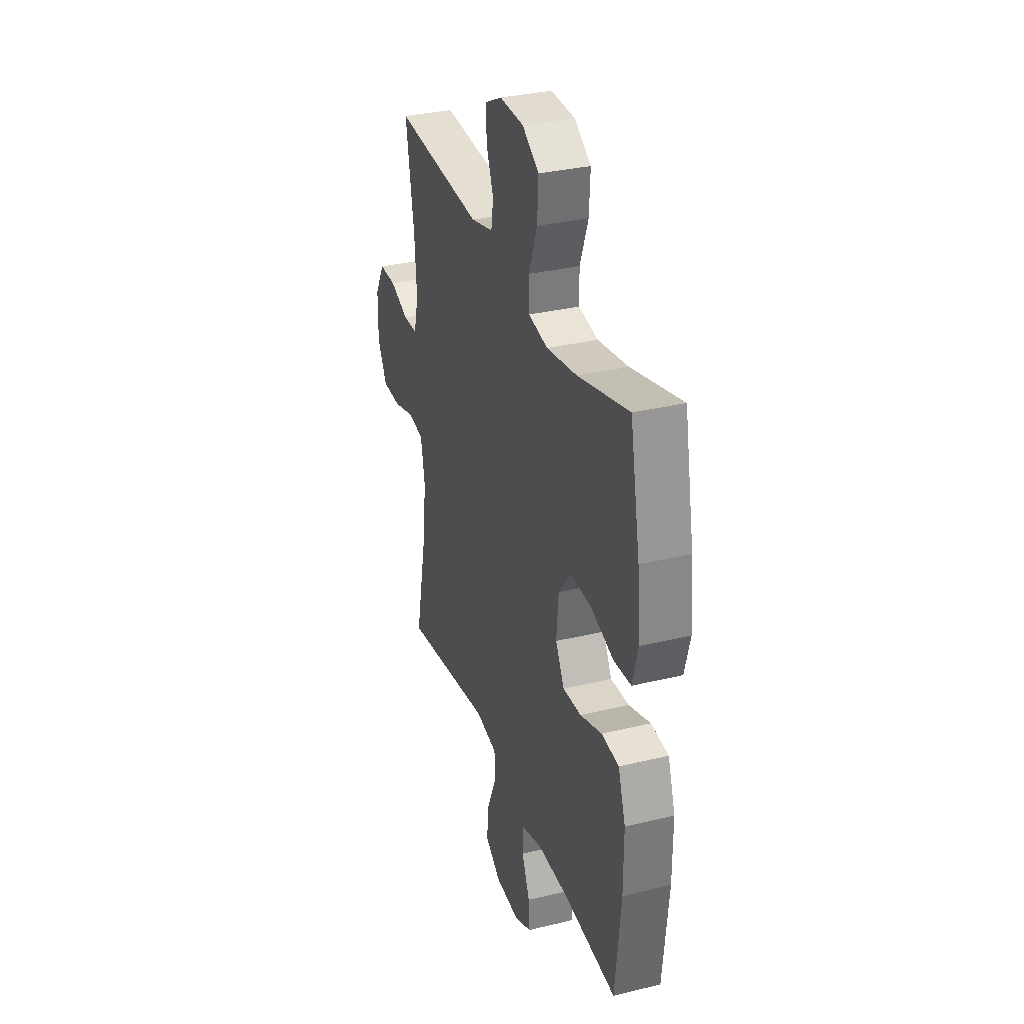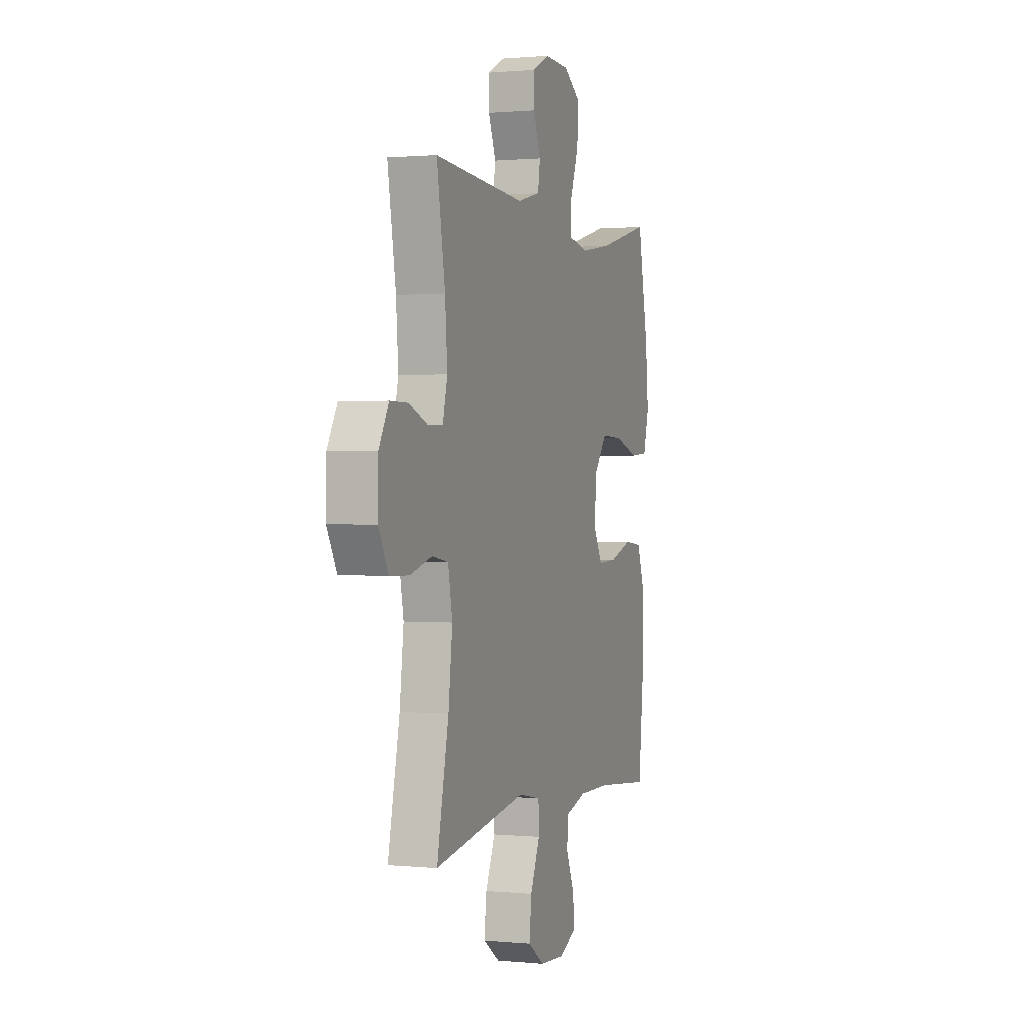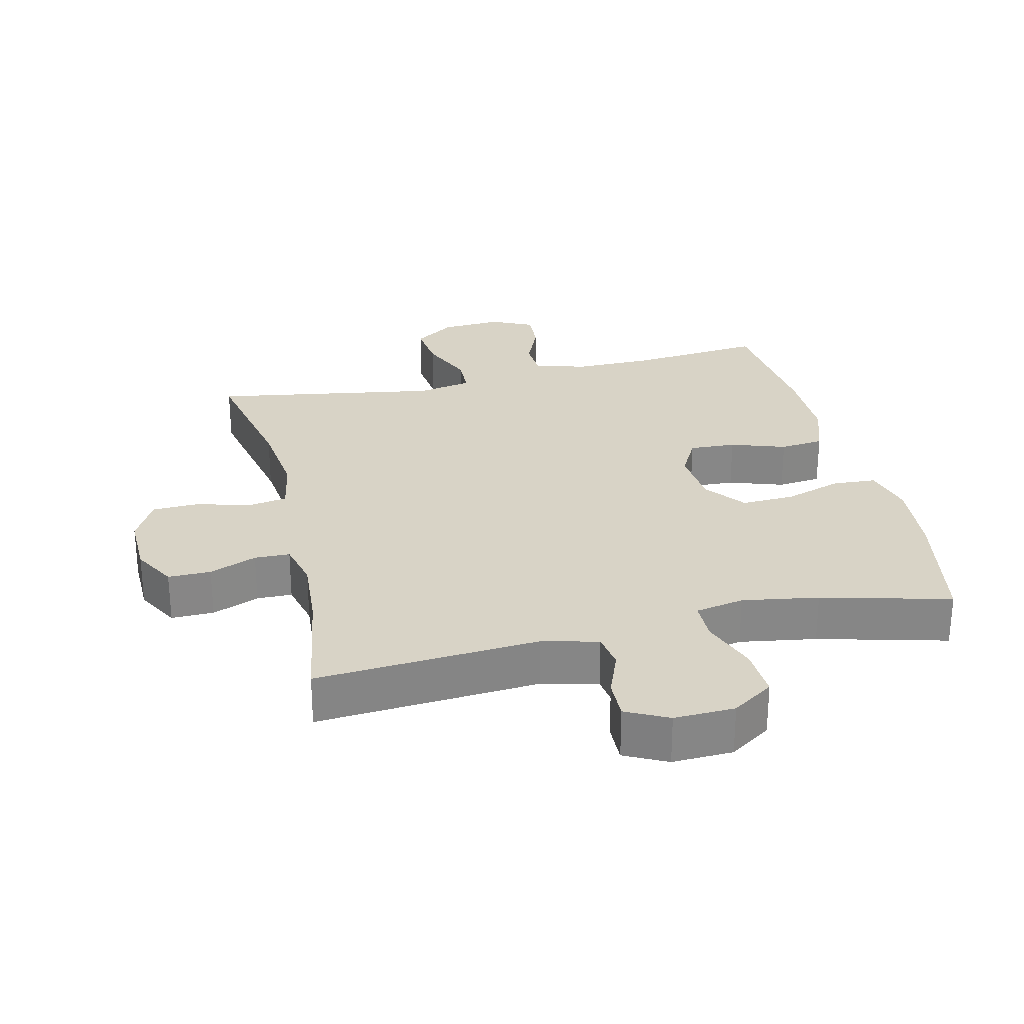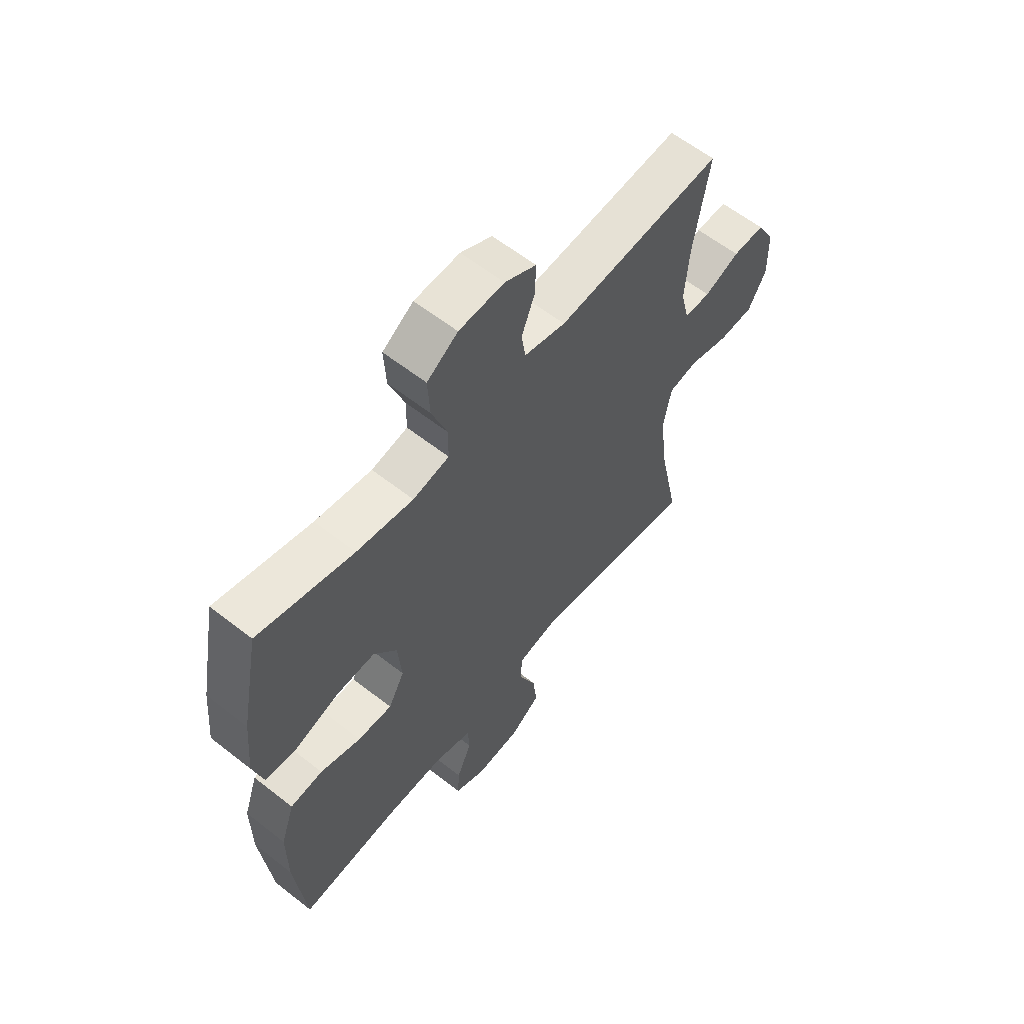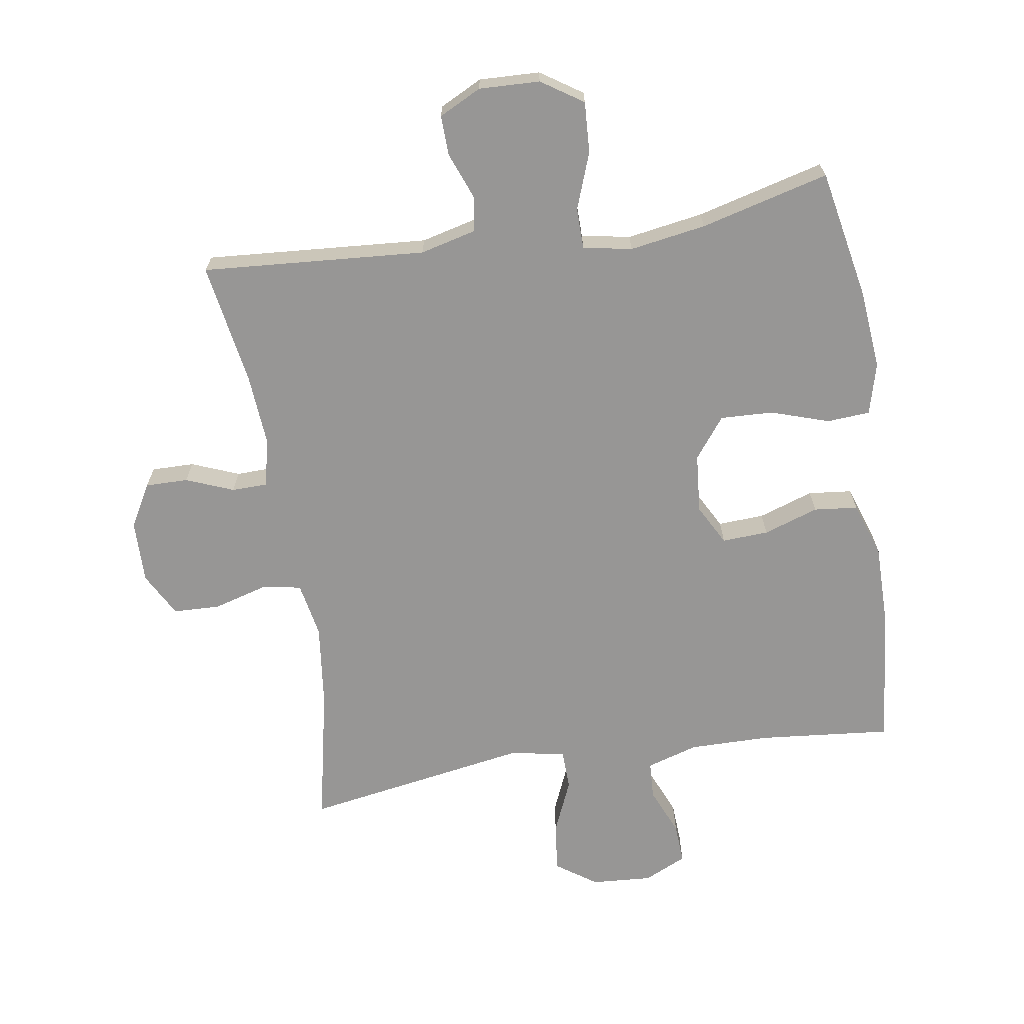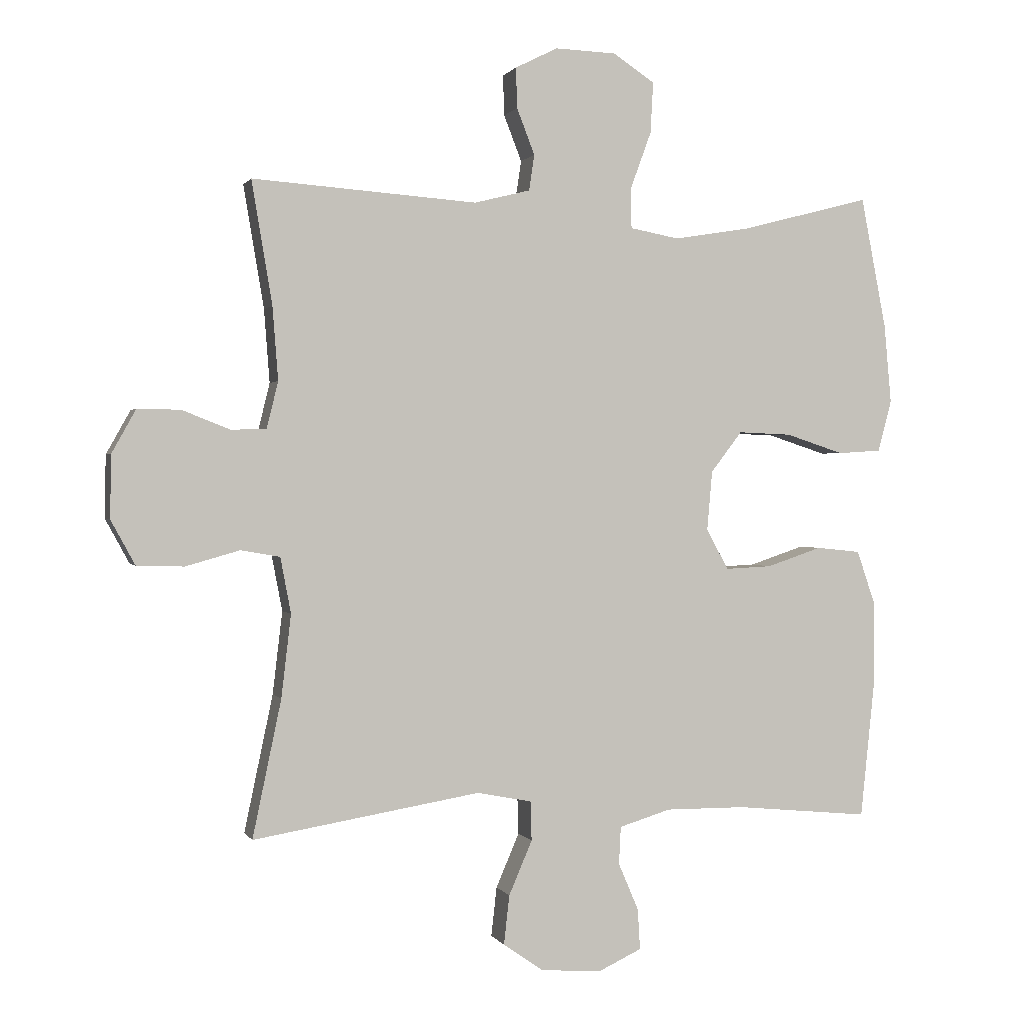
<metadata>
{"format":"obj","ext":"obj","renderer":"f3d","projection":"perspective","resolution":1024,"background":"white","views":[{"elev":32.4,"azim":71.3,"up":"+Z"},{"elev":0.8,"azim":-70.4,"up":"+Z"},{"elev":27.9,"azim":-13.3,"up":"+Y"},{"elev":60.3,"azim":128.8,"up":"+Z"},{"elev":-68.0,"azim":8.9,"up":"+Y"},{"elev":0.8,"azim":-15.8,"up":"+Z"}]}
</metadata>
<code>
o path838
v 0.5431 0.0375 -0.2881
v 0.5433 0.0375 -0.1592
v 0.5142 0.0375 -0.07383
v 0.4456 0.0375 -0.0667
v 0.3597 0.0375 -0.09559
v 0.2872 0.0375 -0.09915
v 0.253 0.0375 -0.03588
v 0.261 0.0375 0.05634
v 0.3096 0.0375 0.1198
v 0.3925 0.0375 0.1164
v 0.4832 0.0375 0.08687
v 0.5504 0.0375 0.09133
v 0.5717 0.0375 0.1714
v 0.5607 0.0375 0.294
v 0.521 0.0375 0.4989
v 0.3205 0.0375 0.4466
v 0.2012 0.0375 0.4272
v 0.1249 0.0375 0.4417
v 0.1241 0.0375 0.505
v 0.1565 0.0375 0.5933
v 0.1608 0.0375 0.6727
v 0.09587 0.0375 0.7156
v 0.000851 0.0375 0.7189
v -0.06515 0.0375 0.6858
v -0.06322 0.0375 0.6228
v -0.03534 0.0375 0.5511
v -0.04373 0.0375 0.4954
v -0.1311 0.0375 0.4736
v -0.4809 0.0375 0.4989
v -0.449 0.0375 0.3075
v -0.4403 0.0375 0.1935
v -0.4581 0.0375 0.1205
v -0.5134 0.0375 0.1194
v -0.5875 0.0375 0.1489
v -0.6545 0.0375 0.1497
v -0.6921 0.0375 0.08204
v -0.6936 0.0375 -0.0154
v -0.6561 0.0375 -0.08445
v -0.5824 0.0375 -0.08669
v -0.4989 0.0375 -0.06288
v -0.4374 0.0375 -0.07353
v -0.421 0.0375 -0.1603
v -0.4361 0.0375 -0.2892
v -0.4809 0.0375 -0.5028
v -0.1266 0.0375 -0.4439
v -0.04145 0.0375 -0.4604
v -0.0396 0.0375 -0.5218
v -0.07586 0.0375 -0.6063
v -0.08461 0.0375 -0.6832
v -0.02138 0.0375 -0.7271
v 0.07383 0.0375 -0.7333
v 0.1399 0.0375 -0.7023
v 0.1362 0.0375 -0.6391
v 0.1047 0.0375 -0.5651
v 0.1076 0.0375 -0.5065
v 0.1882 0.0375 -0.482
v 0.3126 0.0375 -0.4828
v 0.521 0.0375 -0.5028
v 0.5431 -0.0375 -0.2881
v 0.5433 -0.0375 -0.1592
v 0.5142 -0.0375 -0.07383
v 0.4456 -0.0375 -0.0667
v 0.3597 -0.0375 -0.09559
v 0.2872 -0.0375 -0.09915
v 0.253 -0.0375 -0.03588
v 0.261 -0.0375 0.05634
v 0.3096 -0.0375 0.1198
v 0.3925 -0.0375 0.1164
v 0.4832 -0.0375 0.08687
v 0.5504 -0.0375 0.09133
v 0.5717 -0.0375 0.1714
v 0.5607 -0.0375 0.294
v 0.521 -0.0375 0.4989
v 0.3205 -0.0375 0.4466
v 0.2012 -0.0375 0.4272
v 0.1249 -0.0375 0.4417
v 0.1241 -0.0375 0.505
v 0.1565 -0.0375 0.5933
v 0.1608 -0.0375 0.6727
v 0.09587 -0.0375 0.7156
v 0.000851 -0.0375 0.7189
v -0.06515 -0.0375 0.6858
v -0.06322 -0.0375 0.6228
v -0.03534 -0.0375 0.5511
v -0.04373 -0.0375 0.4954
v -0.1311 -0.0375 0.4736
v -0.4809 -0.0375 0.4989
v -0.449 -0.0375 0.3075
v -0.4403 -0.0375 0.1935
v -0.4581 -0.0375 0.1205
v -0.5134 -0.0375 0.1194
v -0.5875 -0.0375 0.1489
v -0.6545 -0.0375 0.1497
v -0.6921 -0.0375 0.08204
v -0.6936 -0.0375 -0.0154
v -0.6561 -0.0375 -0.08445
v -0.5824 -0.0375 -0.08669
v -0.4989 -0.0375 -0.06288
v -0.4374 -0.0375 -0.07353
v -0.421 -0.0375 -0.1603
v -0.4361 -0.0375 -0.2892
v -0.4809 -0.0375 -0.5028
v -0.1266 -0.0375 -0.4439
v -0.04145 -0.0375 -0.4604
v -0.0396 -0.0375 -0.5218
v -0.07586 -0.0375 -0.6063
v -0.08461 -0.0375 -0.6832
v -0.02138 -0.0375 -0.7271
v 0.07383 -0.0375 -0.7333
v 0.1399 -0.0375 -0.7023
v 0.1362 -0.0375 -0.6391
v 0.1047 -0.0375 -0.5651
v 0.1076 -0.0375 -0.5065
v 0.1882 -0.0375 -0.482
v 0.3126 -0.0375 -0.4828
v 0.521 -0.0375 -0.5028
v 0.09587 0.0375 0.7156
v 0.000851 0.0375 0.7189
v -0.06515 0.0375 0.6858
v -0.06515 0.0375 0.6858
v 0.1608 0.0375 0.6727
v -0.06322 0.0375 0.6228
v 0.1565 0.0375 0.5933
v -0.03534 0.0375 0.5511
v 0.1241 0.0375 0.505
v -0.04373 0.0375 0.4954
v -0.04373 0.0375 0.4954
v 0.1249 0.0375 0.4417
v 0.1249 0.0375 0.4417
v -0.1311 0.0375 0.4736
v -0.4809 0.0375 0.4989
v -0.4809 0.0375 0.4989
v 0.521 0.0375 0.4989
v 0.521 0.0375 0.4989
v 0.3205 0.0375 0.4466
v 0.2012 0.0375 0.4272
v -0.449 0.0375 0.3075
v 0.5607 0.0375 0.294
v -0.4403 0.0375 0.1935
v 0.5717 0.0375 0.1714
v -0.4581 0.0375 0.1205
v -0.4581 0.0375 0.1205
v 0.5504 0.0375 0.09133
v 0.5504 0.0375 0.09133
v 0.3096 0.0375 0.1198
v 0.3925 0.0375 0.1164
v -0.5875 0.0375 0.1489
v -0.6545 0.0375 0.1497
v -0.6545 0.0375 0.1497
v -0.6921 0.0375 0.08204
v -0.5134 0.0375 0.1194
v 0.261 0.0375 0.05634
v 0.4832 0.0375 0.08687
v -0.6936 0.0375 -0.0154
v 0.253 0.0375 -0.03588
v -0.6561 0.0375 -0.08445
v 0.2872 0.0375 -0.09915
v 0.2872 0.0375 -0.09915
v -0.4989 0.0375 -0.06288
v -0.4374 0.0375 -0.07353
v -0.4374 0.0375 -0.07353
v -0.5824 0.0375 -0.08669
v 0.5142 0.0375 -0.07383
v 0.5142 0.0375 -0.07383
v 0.4456 0.0375 -0.0667
v 0.3597 0.0375 -0.09559
v -0.421 0.0375 -0.1603
v 0.5433 0.0375 -0.1592
v 0.5431 0.0375 -0.2881
v -0.4361 0.0375 -0.2892
v -0.1266 0.0375 -0.4439
v -0.04145 0.0375 -0.4604
v -0.04145 0.0375 -0.4604
v -0.0396 0.0375 -0.5218
v 0.521 0.0375 -0.5028
v 0.521 0.0375 -0.5028
v 0.1882 0.0375 -0.482
v 0.3126 0.0375 -0.4828
v -0.4809 0.0375 -0.5028
v -0.4809 0.0375 -0.5028
v 0.1076 0.0375 -0.5065
v 0.1076 0.0375 -0.5065
v 0.1047 0.0375 -0.5651
v -0.07586 0.0375 -0.6063
v 0.1362 0.0375 -0.6391
v -0.08461 0.0375 -0.6832
v -0.08461 0.0375 -0.6832
v 0.1399 0.0375 -0.7023
v 0.1399 0.0375 -0.7023
v -0.02138 0.0375 -0.7271
v 0.07383 0.0375 -0.7333
v 0.09587 -0.0375 0.7156
v 0.000851 -0.0375 0.7189
v -0.06515 -0.0375 0.6858
v -0.06515 -0.0375 0.6858
v 0.1608 -0.0375 0.6727
v -0.06322 -0.0375 0.6228
v 0.1565 -0.0375 0.5933
v -0.03534 -0.0375 0.5511
v 0.1241 -0.0375 0.505
v -0.04373 -0.0375 0.4954
v -0.04373 -0.0375 0.4954
v 0.1249 -0.0375 0.4417
v 0.1249 -0.0375 0.4417
v -0.1311 -0.0375 0.4736
v -0.4809 -0.0375 0.4989
v -0.4809 -0.0375 0.4989
v 0.521 -0.0375 0.4989
v 0.521 -0.0375 0.4989
v 0.3205 -0.0375 0.4466
v 0.2012 -0.0375 0.4272
v -0.449 -0.0375 0.3075
v 0.5607 -0.0375 0.294
v -0.4403 -0.0375 0.1935
v 0.5717 -0.0375 0.1714
v -0.4581 -0.0375 0.1205
v -0.4581 -0.0375 0.1205
v 0.5504 -0.0375 0.09133
v 0.5504 -0.0375 0.09133
v 0.3096 -0.0375 0.1198
v 0.3925 -0.0375 0.1164
v -0.5875 -0.0375 0.1489
v -0.6545 -0.0375 0.1497
v -0.6545 -0.0375 0.1497
v -0.6921 -0.0375 0.08204
v -0.5134 -0.0375 0.1194
v 0.261 -0.0375 0.05634
v 0.4832 -0.0375 0.08687
v -0.6936 -0.0375 -0.0154
v 0.253 -0.0375 -0.03588
v -0.6561 -0.0375 -0.08445
v 0.2872 -0.0375 -0.09915
v 0.2872 -0.0375 -0.09915
v -0.4989 -0.0375 -0.06288
v -0.4374 -0.0375 -0.07353
v -0.4374 -0.0375 -0.07353
v -0.5824 -0.0375 -0.08669
v 0.5142 -0.0375 -0.07383
v 0.5142 -0.0375 -0.07383
v 0.4456 -0.0375 -0.0667
v 0.3597 -0.0375 -0.09559
v -0.421 -0.0375 -0.1603
v 0.5433 -0.0375 -0.1592
v 0.5431 -0.0375 -0.2881
v -0.4361 -0.0375 -0.2892
v -0.1266 -0.0375 -0.4439
v -0.04145 -0.0375 -0.4604
v -0.04145 -0.0375 -0.4604
v -0.0396 -0.0375 -0.5218
v 0.521 -0.0375 -0.5028
v 0.521 -0.0375 -0.5028
v 0.1882 -0.0375 -0.482
v 0.3126 -0.0375 -0.4828
v -0.4809 -0.0375 -0.5028
v -0.4809 -0.0375 -0.5028
v 0.1076 -0.0375 -0.5065
v 0.1076 -0.0375 -0.5065
v 0.1047 -0.0375 -0.5651
v -0.07586 -0.0375 -0.6063
v 0.1362 -0.0375 -0.6391
v -0.08461 -0.0375 -0.6832
v -0.08461 -0.0375 -0.6832
v 0.1399 -0.0375 -0.7023
v 0.1399 -0.0375 -0.7023
v -0.02138 -0.0375 -0.7271
v 0.07383 -0.0375 -0.7333
f 199 192 193
f 263 260 266
f 265 258 259
f 235 216 234
f 243 241 244
f 261 265 259
f 253 241 232
f 258 256 249
f 200 198 199
f 203 200 201
f 253 232 252
f 210 213 208
f 192 199 198
f 226 222 225
f 247 252 232
f 249 256 247
f 205 203 201
f 227 203 205
f 234 226 237
f 197 193 194
f 192 198 196
f 246 245 254
f 232 230 247
f 214 205 212
f 220 210 211
f 247 230 246
f 210 221 213
f 250 244 253
f 220 203 227
f 244 241 253
f 229 226 225
f 235 227 216
f 266 258 265
f 256 252 247
f 228 215 221
f 259 258 249
f 216 227 214
f 199 193 197
f 213 221 215
f 212 205 206
f 201 200 199
f 246 230 242
f 241 243 240
f 214 227 205
f 234 216 226
f 246 242 245
f 225 222 223
f 237 229 231
f 258 266 260
f 218 215 228
f 220 211 203
f 221 210 220
f 240 243 238
f 235 230 227
f 237 226 229
f 242 230 235
f 22 23 81 80
f 23 120 195 81
f 21 22 80 79
f 24 25 83 82
f 20 21 79 78
f 25 26 84 83
f 19 20 78 77
f 26 127 202 84
f 129 19 77 204
f 27 28 86 85
f 28 132 207 86
f 134 16 74 209
f 16 17 75 74
f 17 18 76 75
f 29 30 88 87
f 14 15 73 72
f 30 31 89 88
f 13 14 72 71
f 31 142 217 89
f 144 13 71 219
f 9 10 68 67
f 34 149 224 92
f 35 36 94 93
f 33 34 92 91
f 32 33 91 90
f 8 9 67 66
f 11 12 70 69
f 10 11 69 68
f 36 37 95 94
f 7 8 66 65
f 37 38 96 95
f 158 7 65 233
f 40 161 236 98
f 39 40 98 97
f 38 39 97 96
f 164 4 62 239
f 4 5 63 62
f 41 42 100 99
f 2 3 61 60
f 5 6 64 63
f 1 2 60 59
f 42 43 101 100
f 45 173 248 103
f 46 47 105 104
f 176 1 59 251
f 56 57 115 114
f 180 45 103 255
f 43 44 102 101
f 182 56 114 257
f 57 58 116 115
f 54 55 113 112
f 47 48 106 105
f 53 54 112 111
f 48 187 262 106
f 189 53 111 264
f 49 50 108 107
f 51 52 110 109
f 50 51 109 108
f 124 118 117
f 188 191 185
f 190 184 183
f 160 159 141
f 168 169 166
f 186 184 190
f 178 157 166
f 183 174 181
f 125 124 123
f 128 126 125
f 178 177 157
f 135 133 138
f 117 123 124
f 151 150 147
f 172 157 177
f 174 172 181
f 130 126 128
f 152 130 128
f 159 162 151
f 122 119 118
f 117 121 123
f 171 179 170
f 157 172 155
f 139 137 130
f 145 136 135
f 172 171 155
f 135 138 146
f 175 178 169
f 145 152 128
f 169 178 166
f 154 150 151
f 160 141 152
f 191 190 183
f 181 172 177
f 153 146 140
f 184 174 183
f 141 139 152
f 124 122 118
f 138 140 146
f 137 131 130
f 126 124 125
f 171 167 155
f 166 165 168
f 139 130 152
f 159 151 141
f 171 170 167
f 150 148 147
f 162 156 154
f 183 185 191
f 143 153 140
f 145 128 136
f 146 145 135
f 165 163 168
f 160 152 155
f 162 154 151
f 167 160 155

</code>
